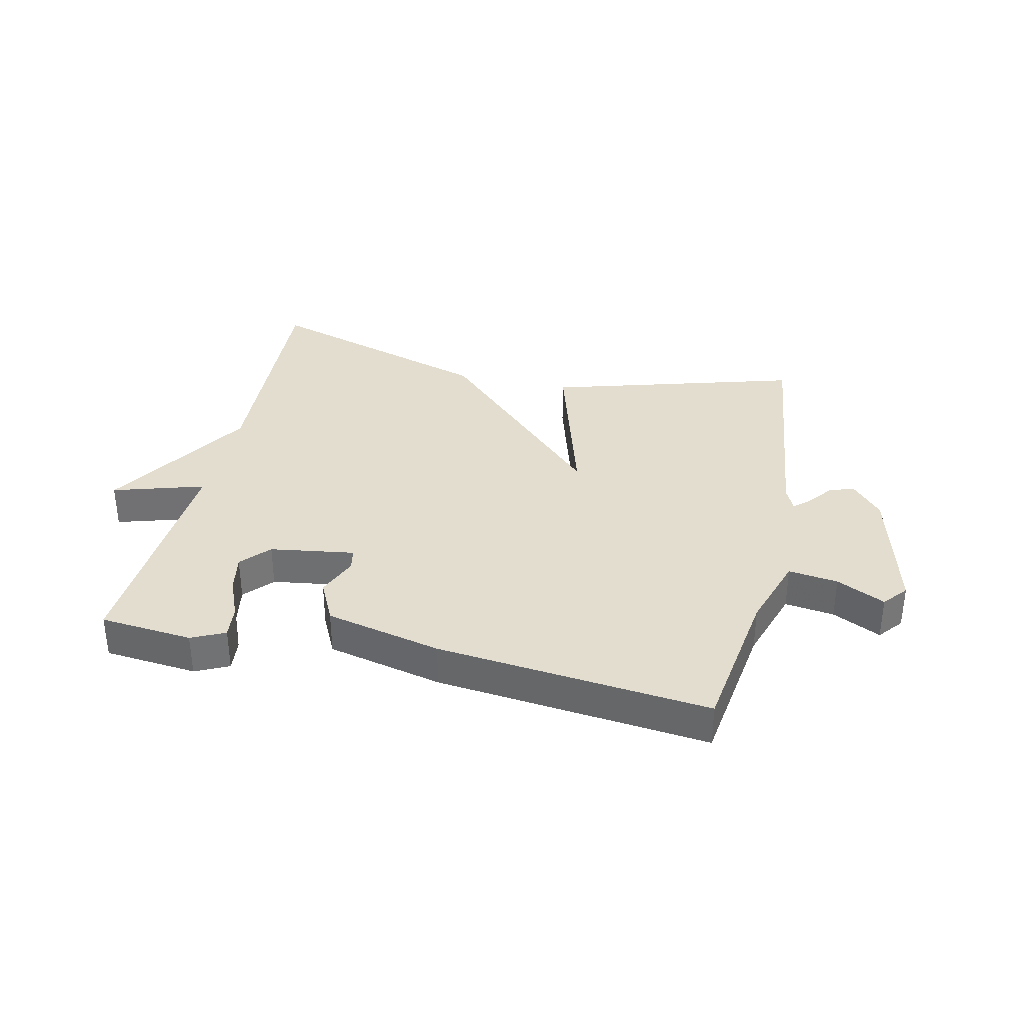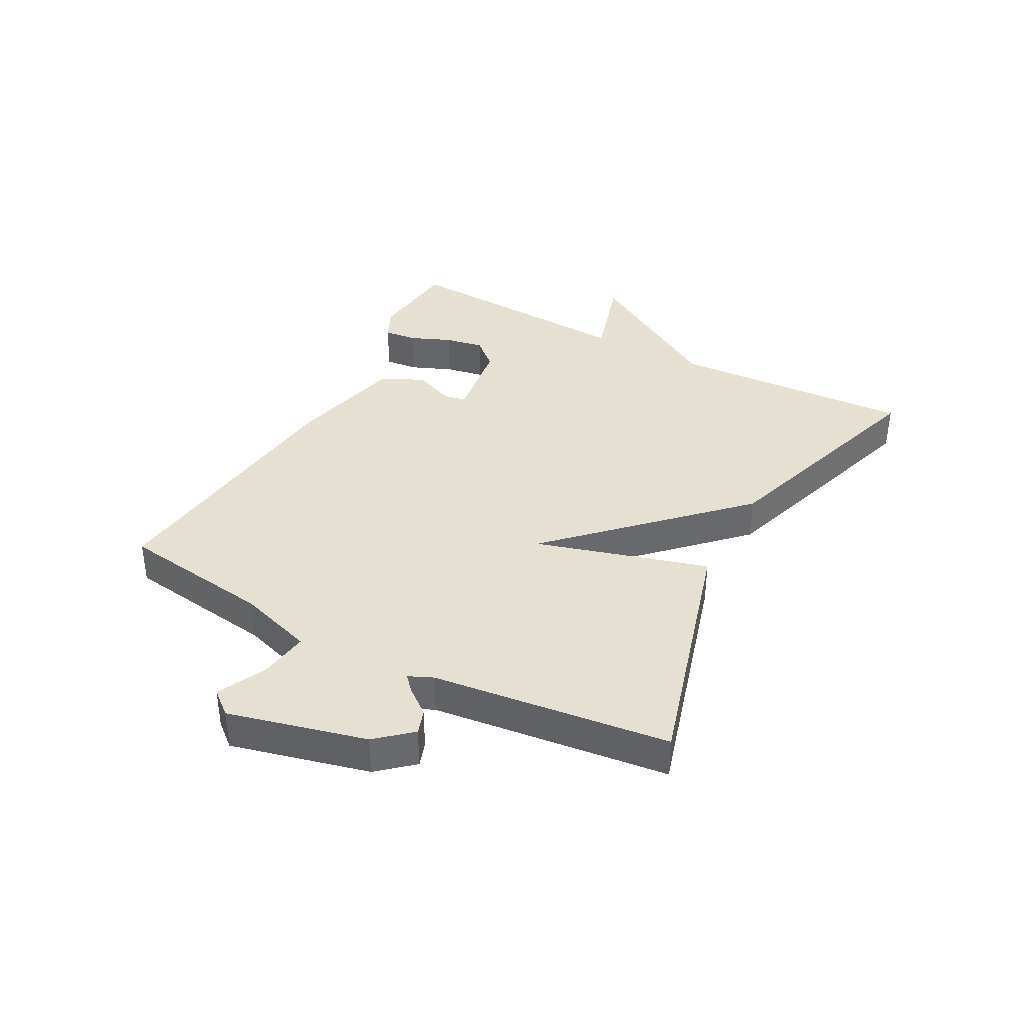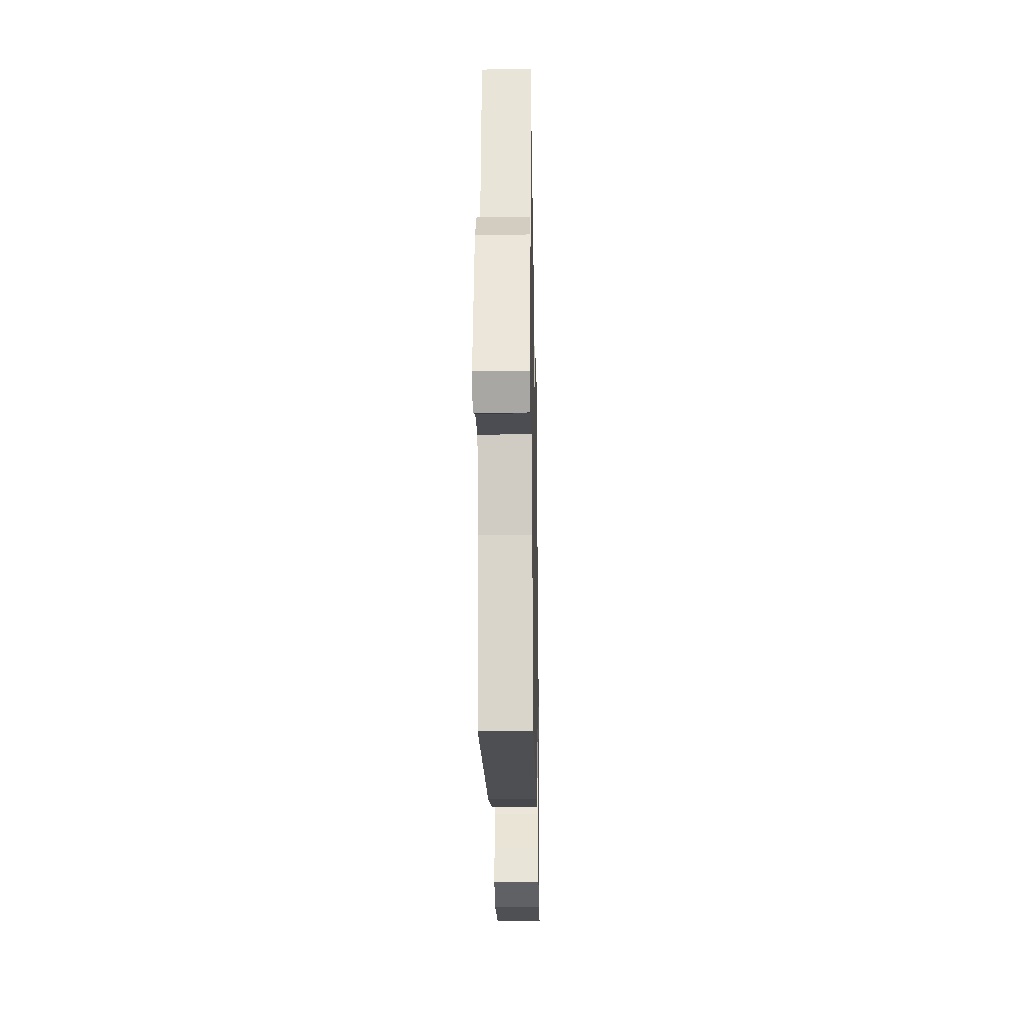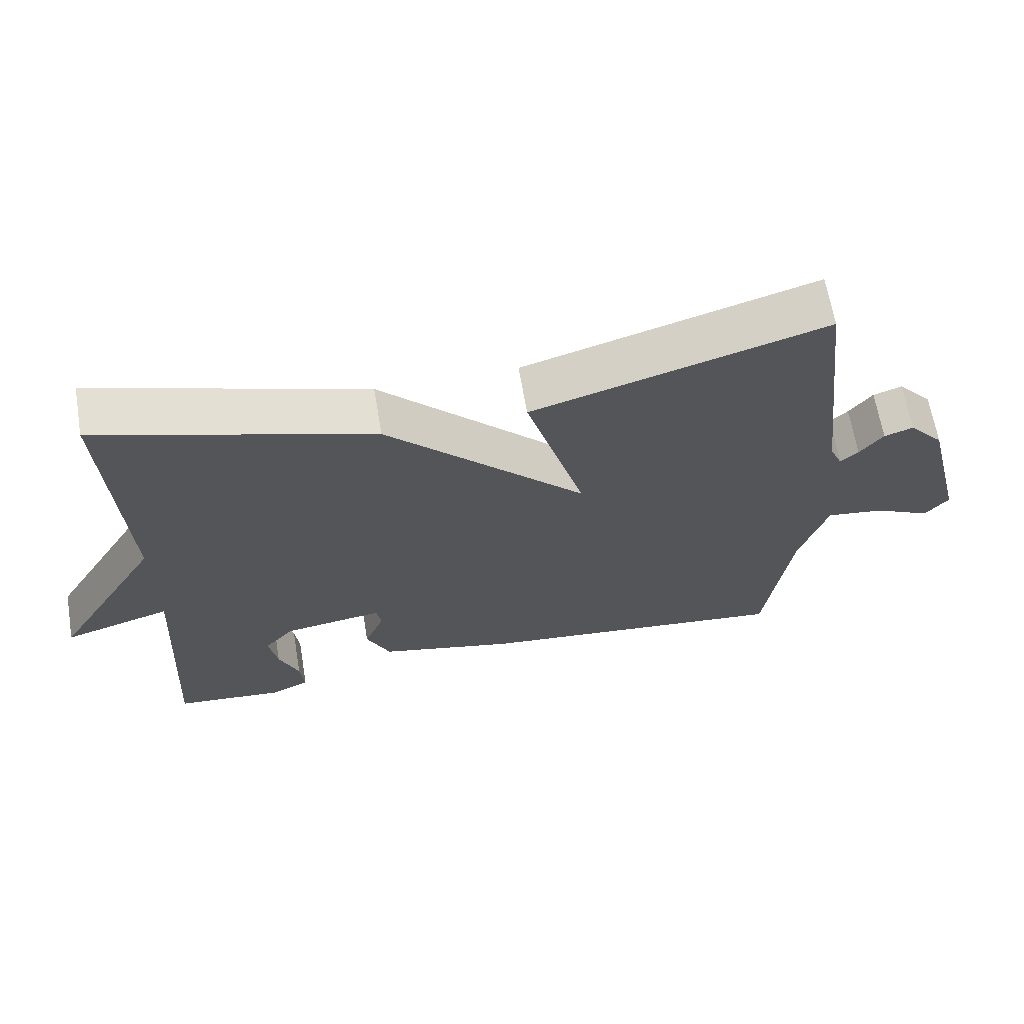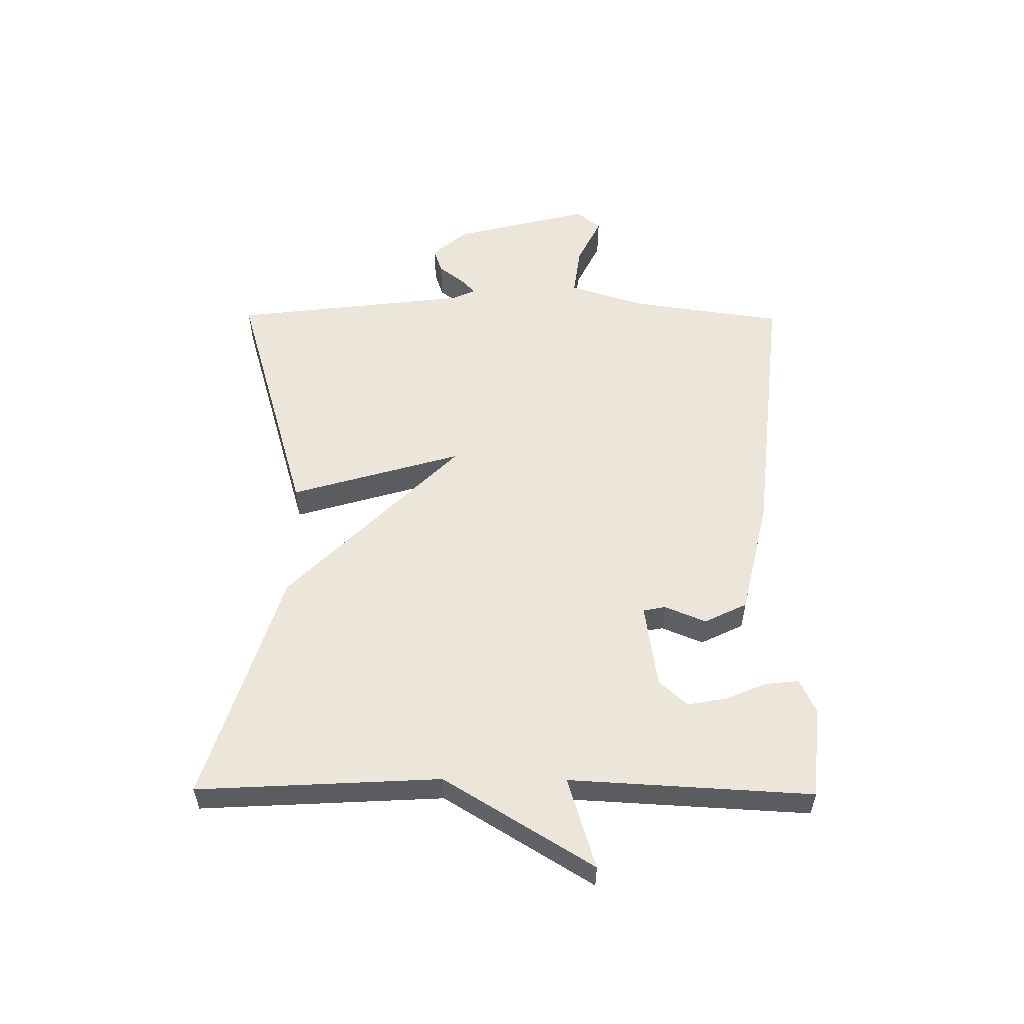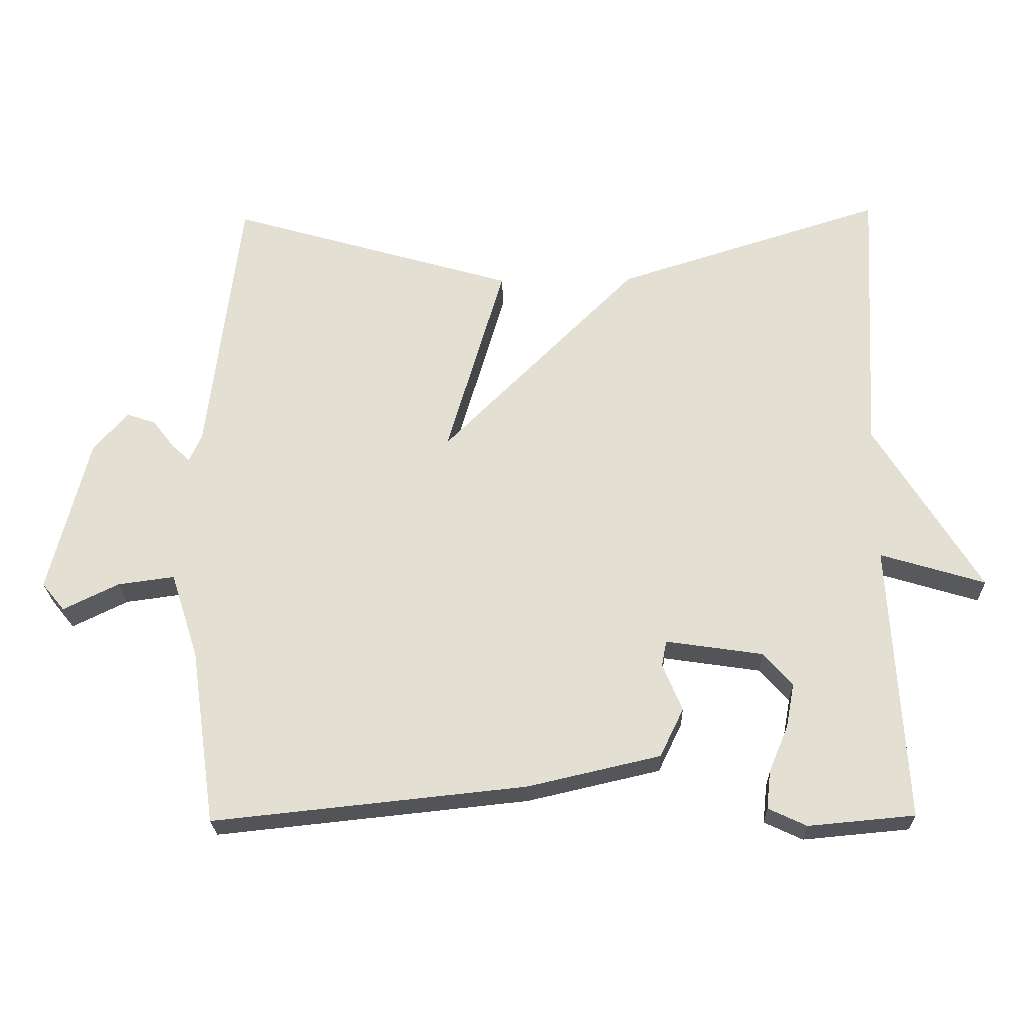
<metadata>
{"format":"obj","ext":"obj","renderer":"f3d","projection":"perspective","resolution":1024,"background":"white","views":[{"elev":35.0,"azim":-167.3,"up":"+Y"},{"elev":37.6,"azim":-61.6,"up":"+Y"},{"elev":-24.1,"azim":-88.9,"up":"+Z"},{"elev":64.8,"azim":170.5,"up":"+Z"},{"elev":55.3,"azim":90.5,"up":"+Y"},{"elev":-24.3,"azim":1.6,"up":"+Z"}]}
</metadata>
<code>
v 0.5 0.07 0.5
v 0.478 0.07 0.1
v 0.629 0.07 -0.146
v 0.478 0.07 -0.1
v 0.5 0.07 -0.5
v 0.347 0.07 -0.514
v 0.292 0.07 -0.488
v 0.298 0.07 -0.433
v 0.326 0.07 -0.366
v 0.338 0.07 -0.302
v 0.296 0.07 -0.255
v 0.156 0.07 -0.234
v 0.149 0.07 -0.271
v 0.177 0.07 -0.339
v 0.143 0.07 -0.409
v -0.049 0.07 -0.453
v -0.5 0.07 -0.5
v -0.536 0.07 -0.247
v -0.576 0.07 -0.123
v -0.658 0.07 -0.134
v -0.738 0.07 -0.173
v -0.771 0.07 -0.133
v -0.714 0.07 0.093
v -0.664 0.07 0.15
v -0.623 0.07 0.136
v -0.59 0.07 0.094
v -0.565 0.07 0.071
v -0.547 0.07 0.111
v -0.5 0.07 0.5
v -0.086 0.07 0.379
v -0.169 0.07 0.096
v 0.114 0.07 0.379
v 0.5 0 0.5
v 0.478 0 0.1
v 0.629 0 -0.146
v 0.478 0 -0.1
v 0.5 0 -0.5
v 0.347 0 -0.514
v 0.292 0 -0.488
v 0.298 0 -0.433
v 0.326 0 -0.366
v 0.338 0 -0.302
v 0.296 0 -0.255
v 0.156 0 -0.234
v 0.149 0 -0.271
v 0.177 0 -0.339
v 0.143 0 -0.409
v -0.049 0 -0.453
v -0.5 0 -0.5
v -0.536 0 -0.247
v -0.576 0 -0.123
v -0.658 0 -0.134
v -0.738 0 -0.173
v -0.771 0 -0.133
v -0.714 0 0.093
v -0.664 0 0.15
v -0.623 0 0.136
v -0.59 0 0.094
v -0.565 0 0.071
v -0.547 0 0.111
v -0.5 0 0.5
v -0.086 0 0.379
v -0.169 0 0.096
v 0.114 0 0.379
f 31 32 1 2
f 28 29 30 31
f 27 28 31
f 27 31 2
f 24 25 26
f 23 24 26
f 22 23 26
f 21 22 26
f 20 21 26
f 19 20 26 27
f 18 19 27 2
f 16 17 18
f 15 16 18
f 14 15 18
f 13 14 18
f 12 13 18
f 7 8 9
f 6 7 9
f 5 6 9
f 4 5 9
f 4 9 10
f 2 3 4
f 12 18 2 4
f 11 12 4
f 4 10 11
f 34 33 64 63
f 63 62 61 60
f 63 60 59
f 34 63 59
f 58 57 56
f 58 56 55
f 58 55 54
f 58 54 53
f 58 53 52
f 59 58 52 51
f 34 59 51 50
f 50 49 48
f 50 48 47
f 50 47 46
f 50 46 45
f 50 45 44
f 41 40 39
f 41 39 38
f 41 38 37
f 41 37 36
f 42 41 36
f 36 35 34
f 36 34 50 44
f 36 44 43
f 43 42 36
f 1 33 34 2
f 2 34 35 3
f 3 35 36 4
f 4 36 37 5
f 5 37 38 6
f 6 38 39 7
f 7 39 40 8
f 8 40 41 9
f 9 41 42 10
f 10 42 43 11
f 11 43 44 12
f 12 44 45 13
f 13 45 46 14
f 14 46 47 15
f 15 47 48 16
f 16 48 49 17
f 17 49 50 18
f 18 50 51 19
f 19 51 52 20
f 20 52 53 21
f 21 53 54 22
f 22 54 55 23
f 23 55 56 24
f 24 56 57 25
f 25 57 58 26
f 26 58 59 27
f 27 59 60 28
f 28 60 61 29
f 29 61 62 30
f 30 62 63 31
f 31 63 64 32
f 32 64 33 1

</code>
